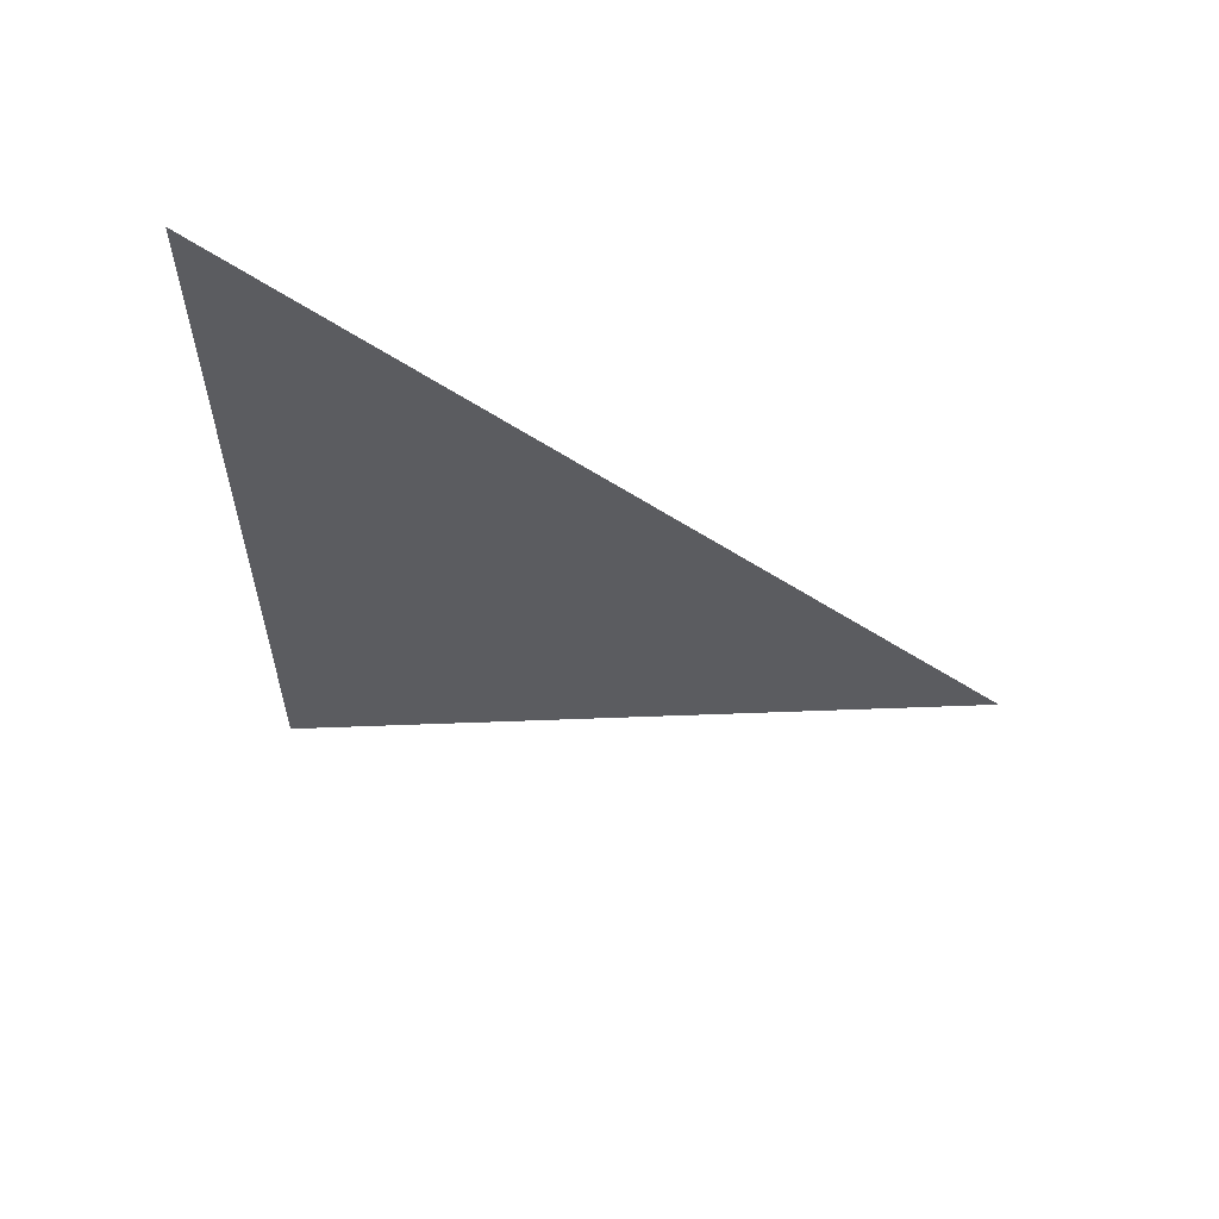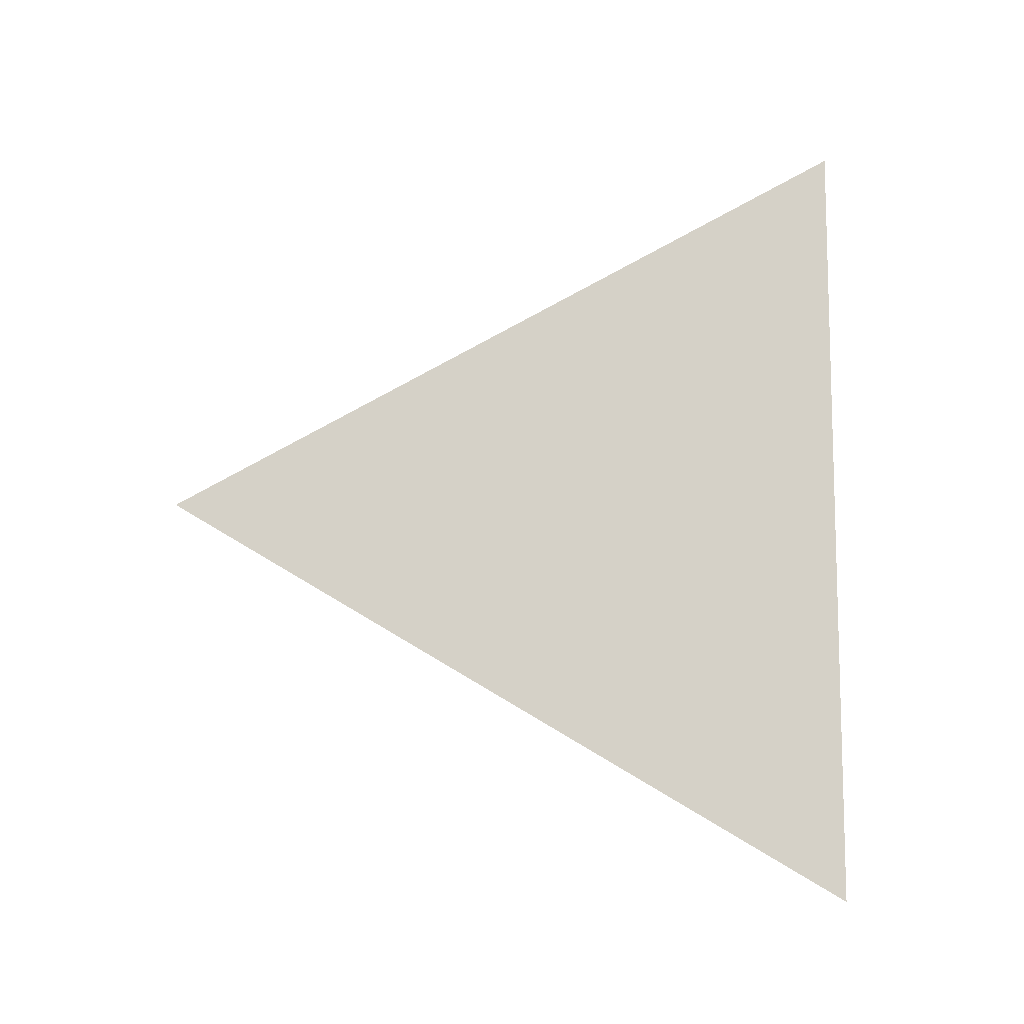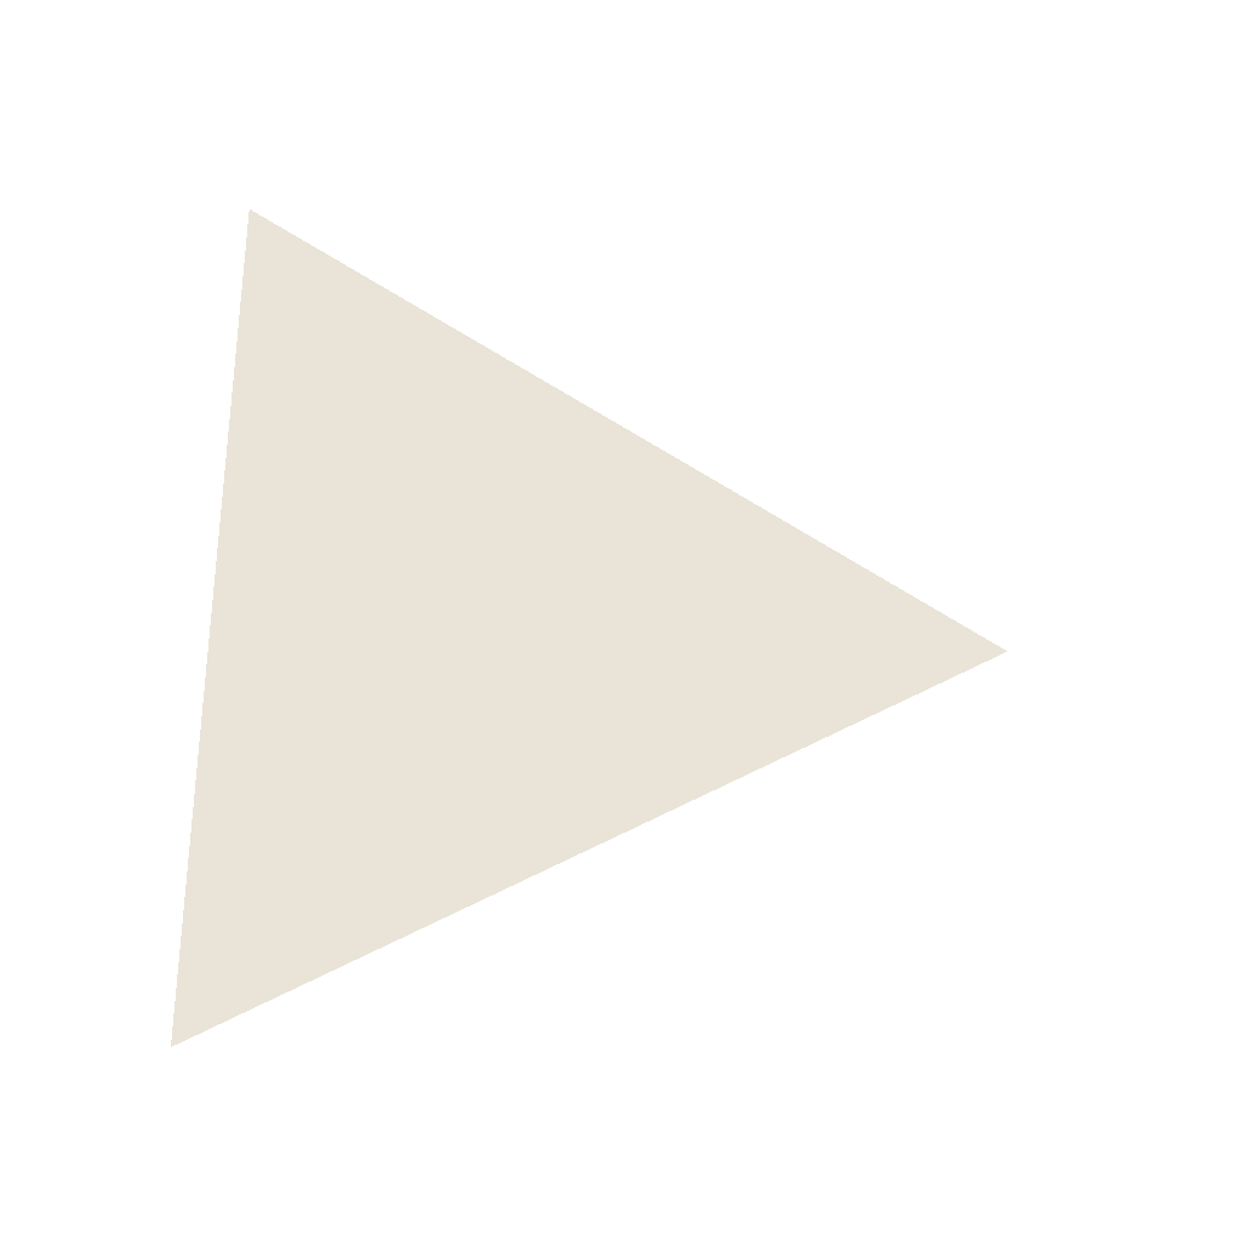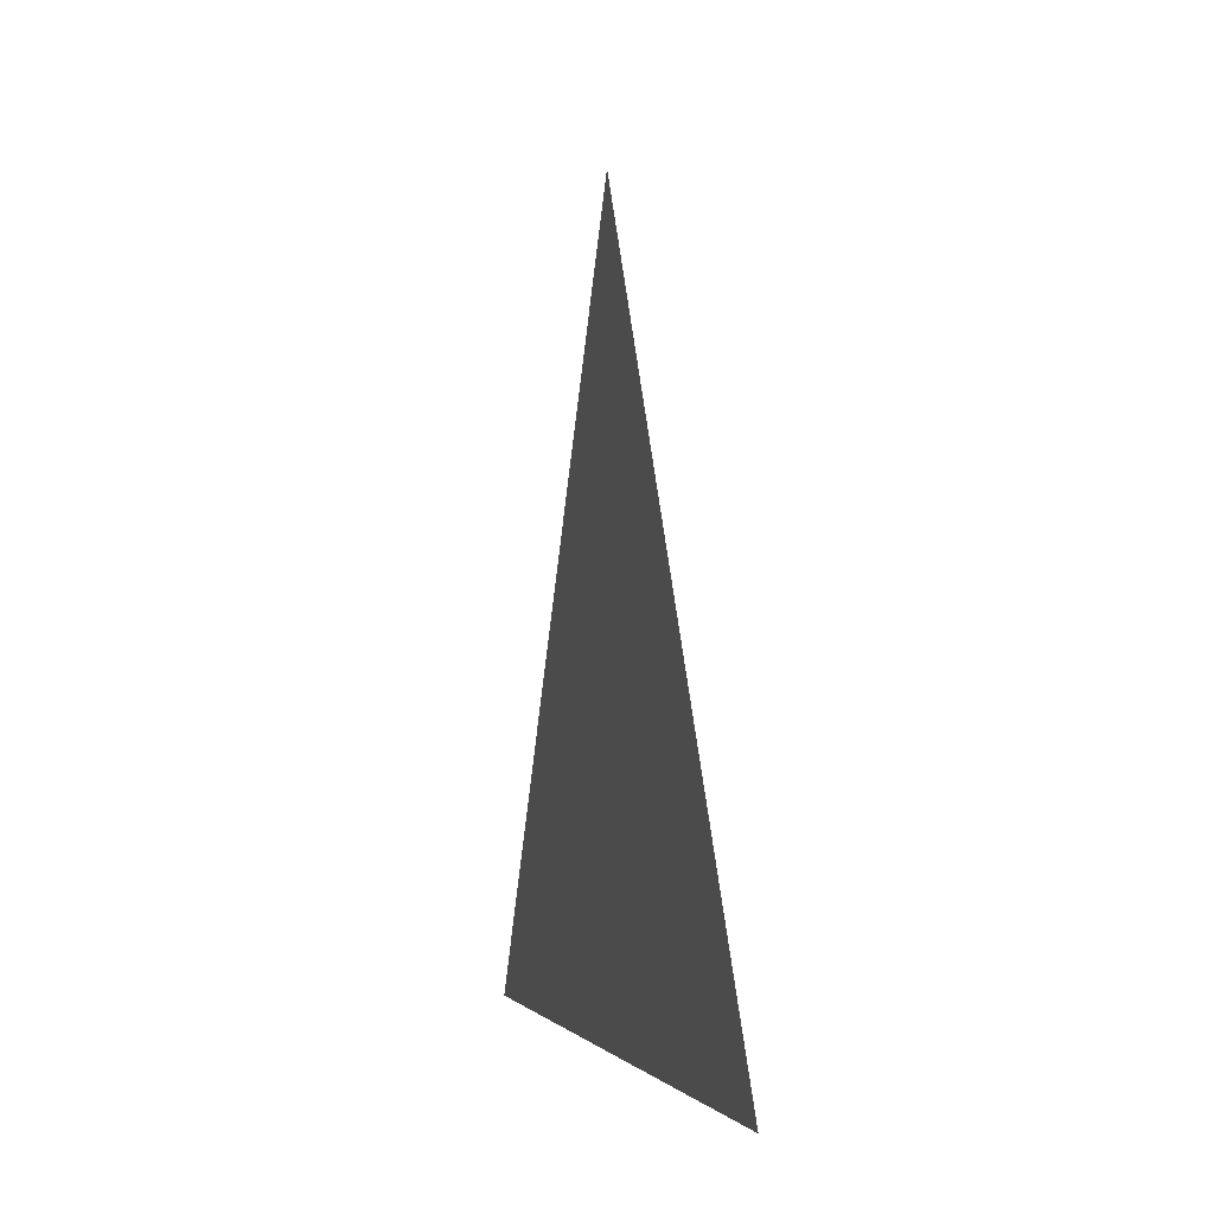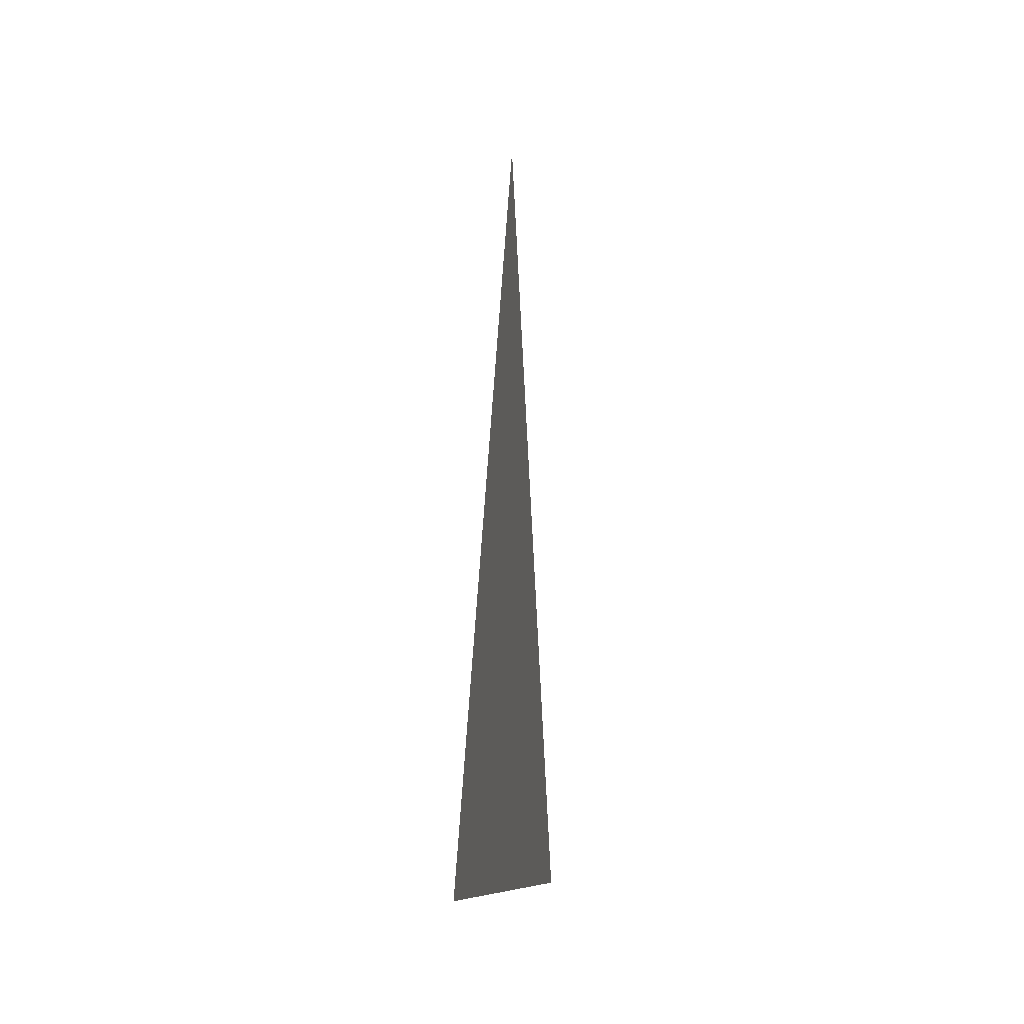
<metadata>
{"format":"obj","ext":"obj","renderer":"f3d","projection":"perspective","resolution":1024,"background":"white","views":[{"elev":59.0,"azim":105.9,"up":"+Z"},{"elev":-10.2,"azim":-96.8,"up":"+Z"},{"elev":-28.5,"azim":80.5,"up":"+Z"},{"elev":-2.1,"azim":-13.8,"up":"+Y"},{"elev":-8.6,"azim":6.1,"up":"+Y"}]}
</metadata>
<code>
v -0.01531 3.131 1.932
v -0.01531 3.056 1.975
v -0.01531 3.056 1.888
g group_159_140627888602464
f 1 2 3

</code>
